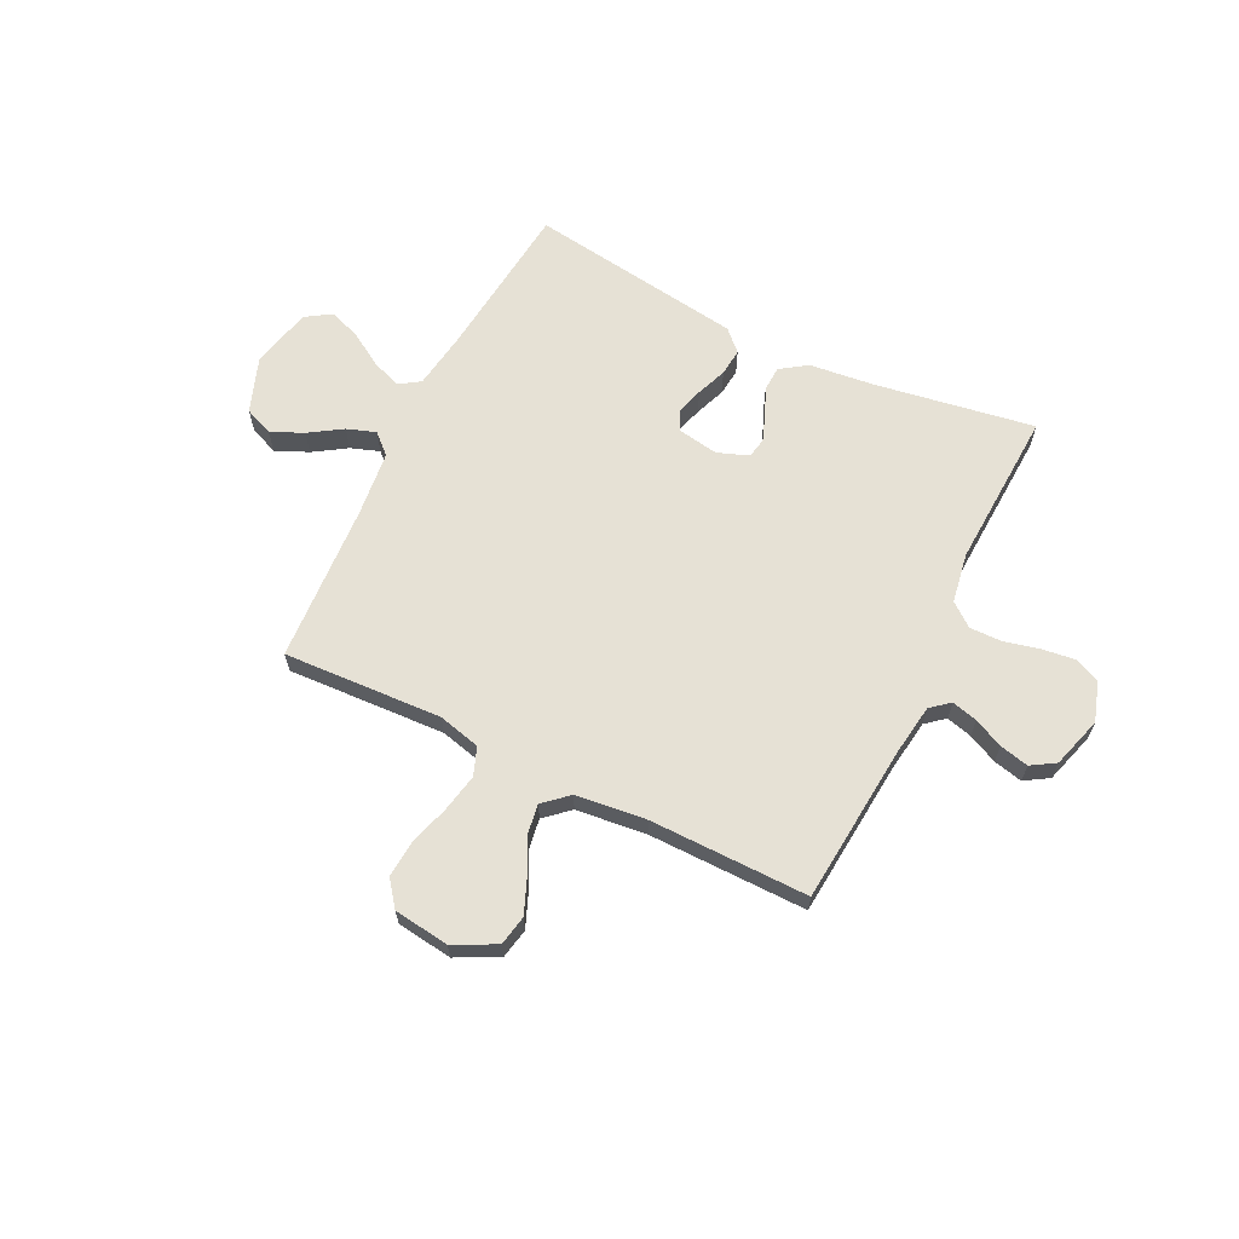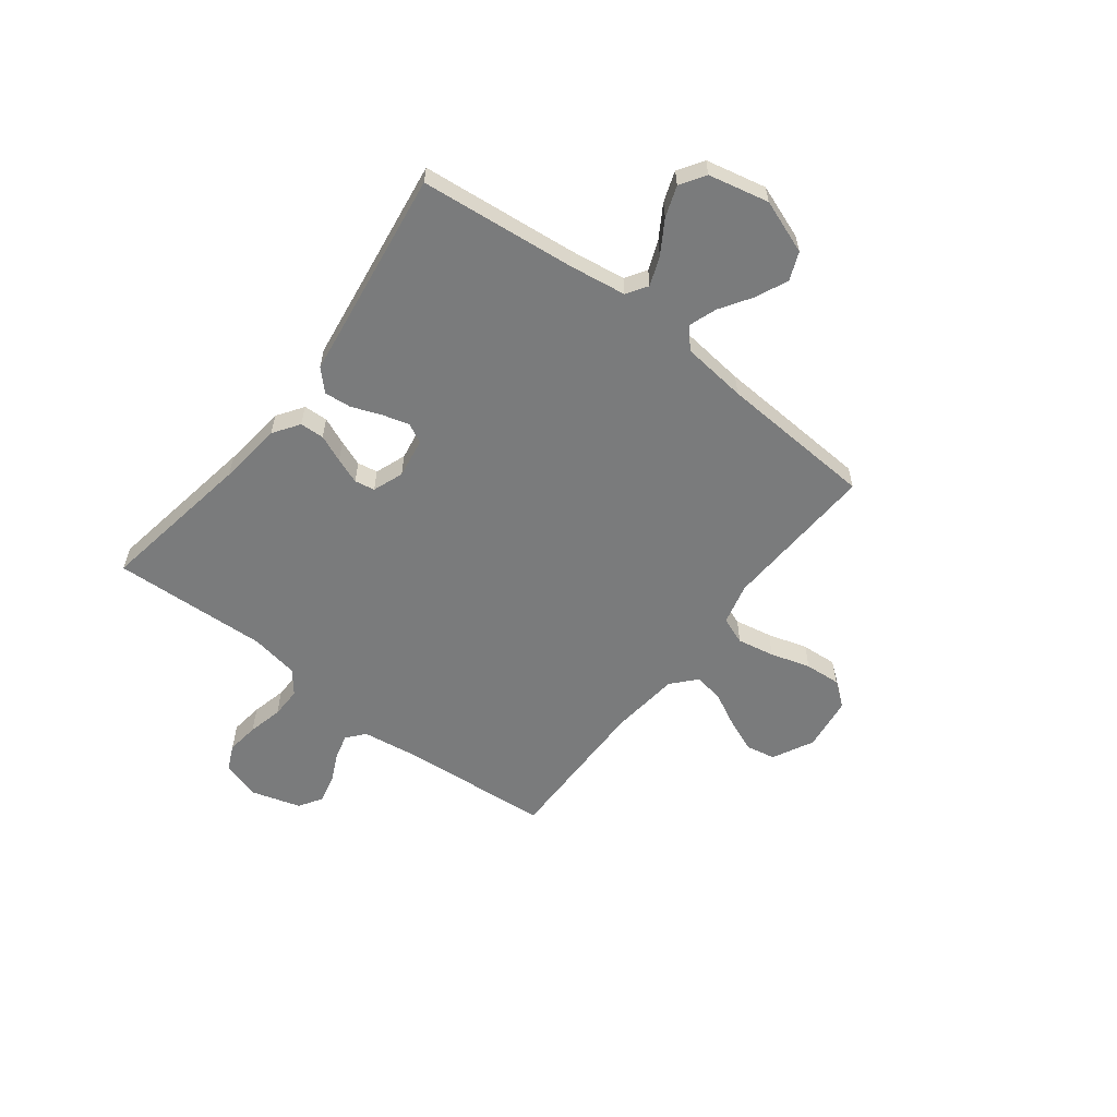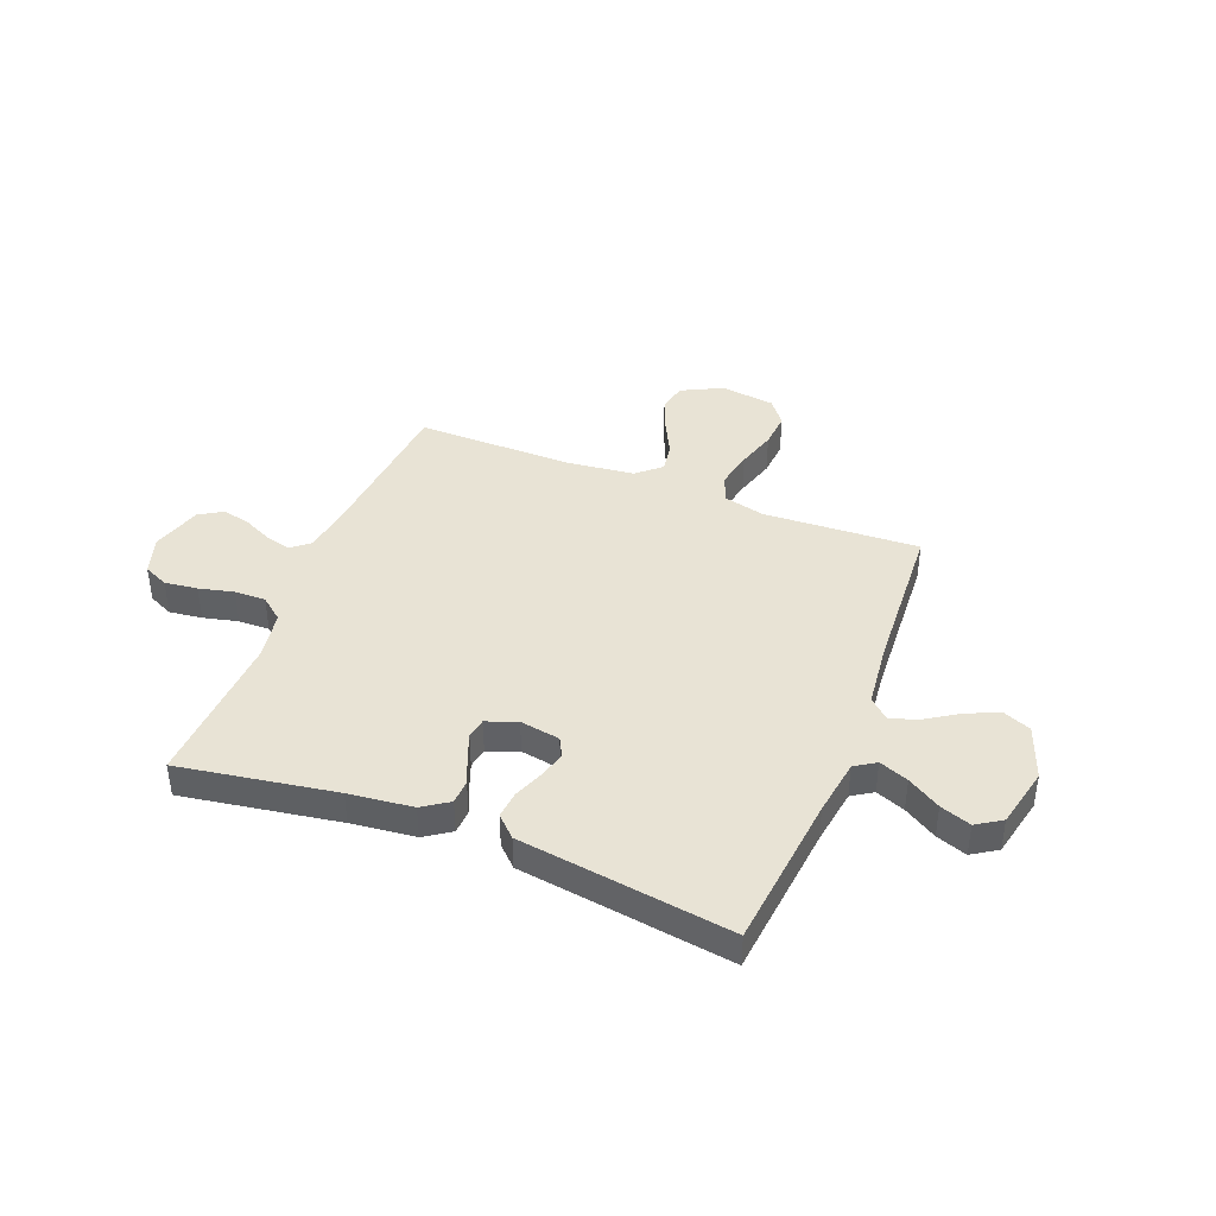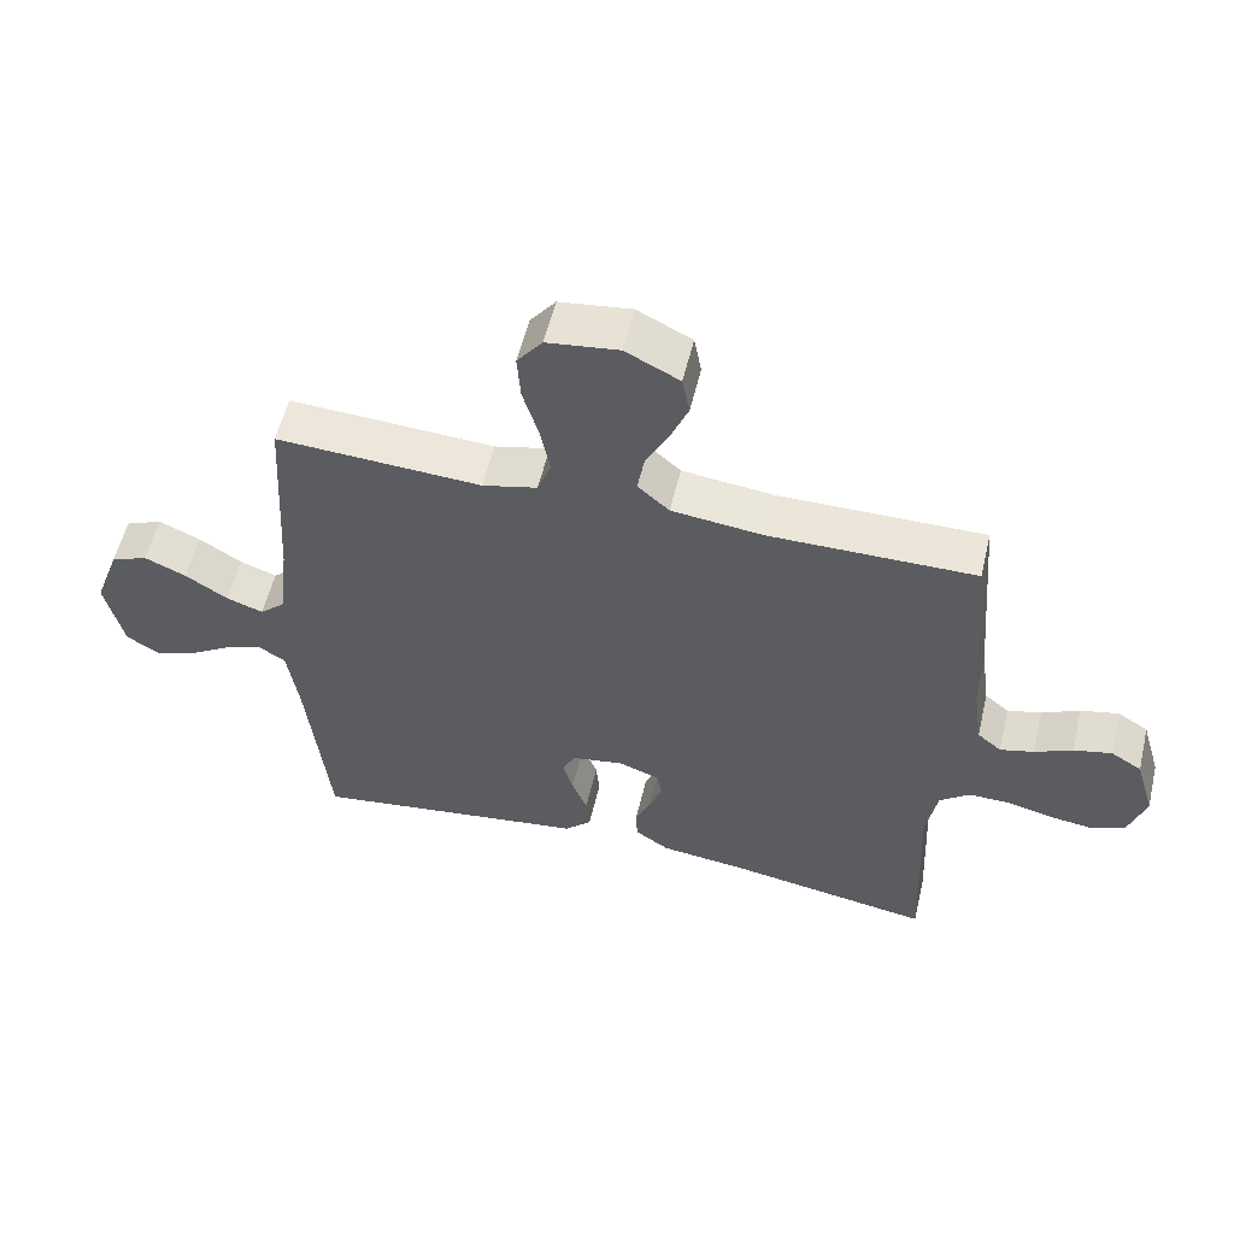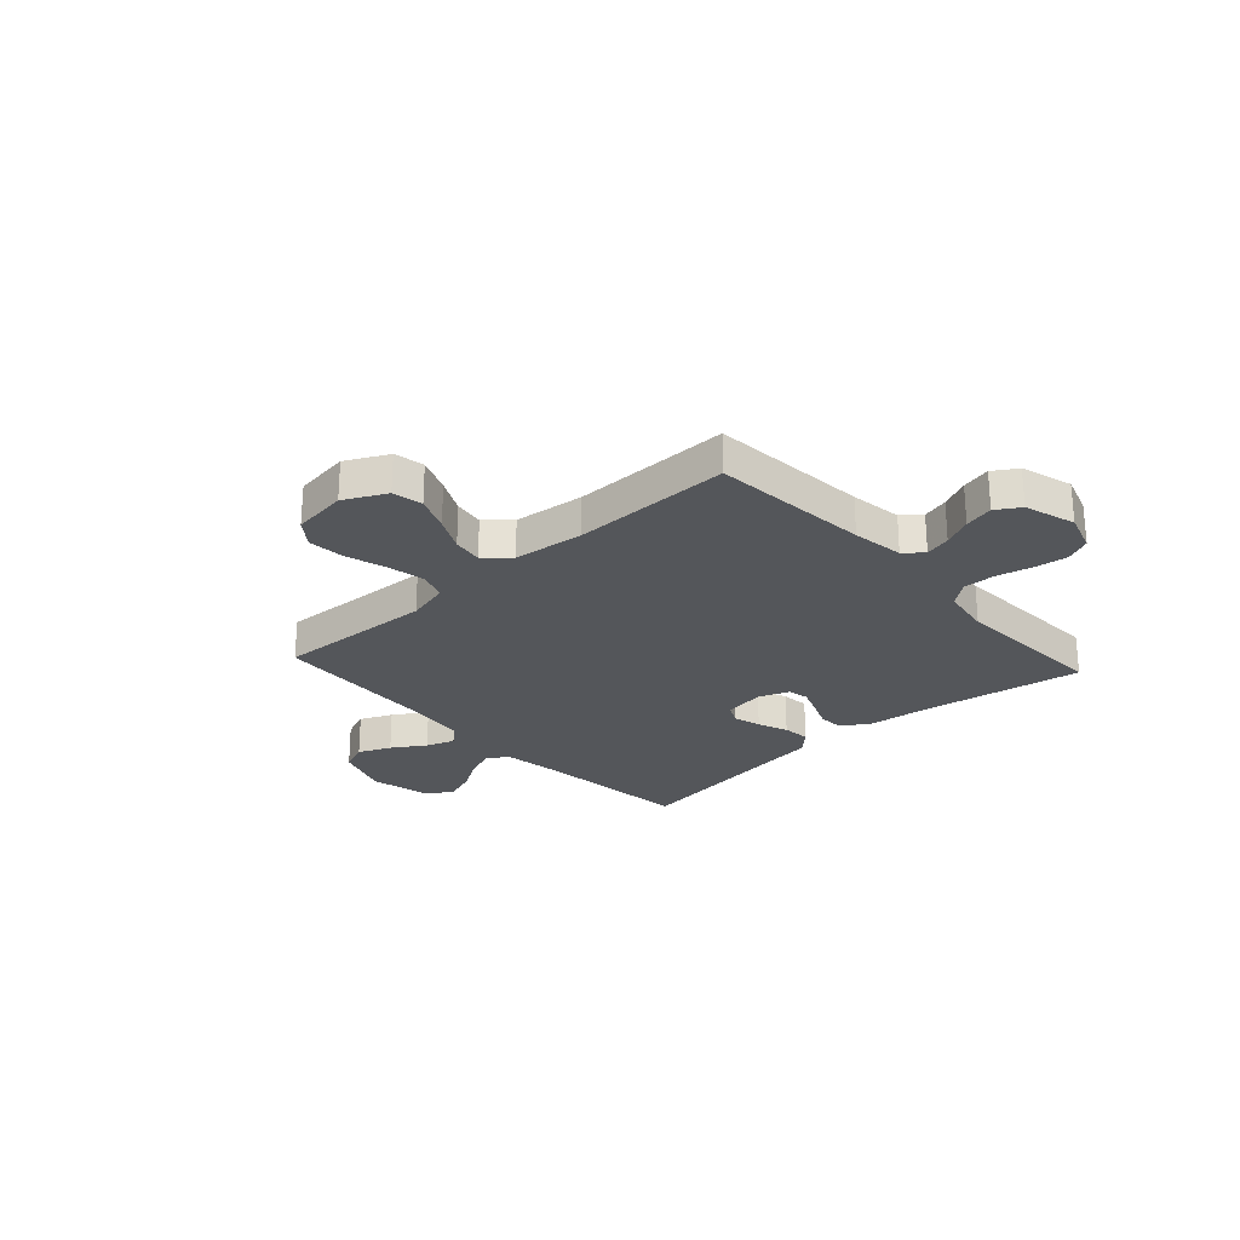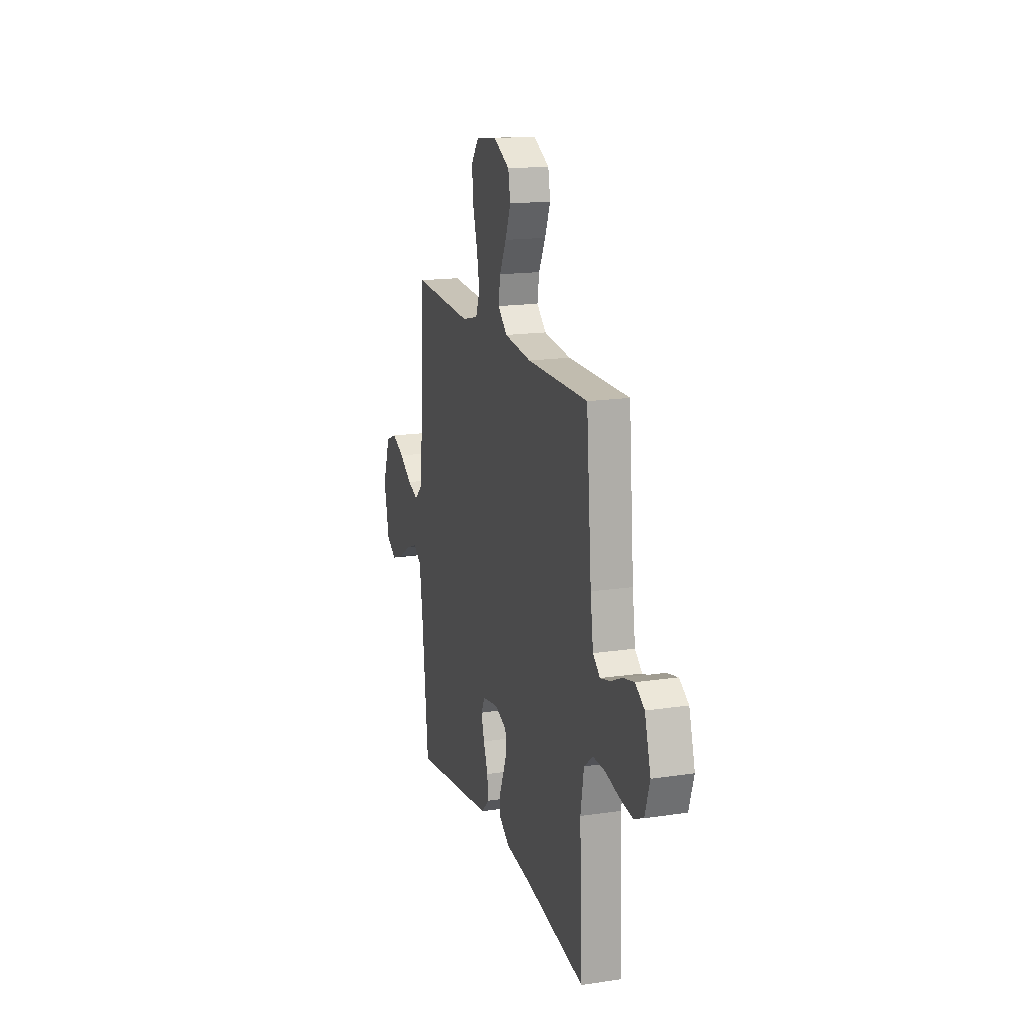
<metadata>
{"format":"obj","ext":"obj","renderer":"f3d","projection":"perspective","resolution":1024,"background":"white","views":[{"elev":64.4,"azim":26.2,"up":"+Y"},{"elev":-58.3,"azim":-127.6,"up":"+Y"},{"elev":41.0,"azim":-158.5,"up":"+Y"},{"elev":56.3,"azim":13.5,"up":"+Z"},{"elev":-25.6,"azim":42.4,"up":"+Y"},{"elev":16.9,"azim":73.2,"up":"+Z"}]}
</metadata>
<code>
v -0.5 0.07 -0.5
v -0.531 0.07 -0.2
v -0.547 0.07 -0.091
v -0.587 0.07 -0.065
v -0.643 0.07 -0.087
v -0.706 0.07 -0.126
v -0.765 0.07 -0.147
v -0.813 0.07 -0.116
v -0.839 0.07 0
v -0.801 0.07 0.104
v -0.747 0.07 0.126
v -0.686 0.07 0.099
v -0.624 0.07 0.059
v -0.57 0.07 0.04
v -0.532 0.07 0.075
v -0.518 0.07 0.2
v -0.5 0.07 0.5
v -0.2 0.07 0.485
v -0.12 0.07 0.505
v -0.1 0.07 0.558
v -0.114 0.07 0.63
v -0.137 0.07 0.707
v -0.142 0.07 0.776
v -0.105 0.07 0.824
v 0 0.07 0.838
v 0.079 0.07 0.798
v 0.09 0.07 0.741
v 0.063 0.07 0.675
v 0.03 0.07 0.61
v 0.021 0.07 0.553
v 0.067 0.07 0.512
v 0.2 0.07 0.497
v 0.5 0.07 0.5
v 0.526 0.07 0.2
v 0.54 0.07 0.102
v 0.575 0.07 0.073
v 0.624 0.07 0.086
v 0.679 0.07 0.112
v 0.734 0.07 0.125
v 0.779 0.07 0.097
v 0.808 0.07 0
v 0.784 0.07 -0.074
v 0.736 0.07 -0.096
v 0.673 0.07 -0.088
v 0.606 0.07 -0.072
v 0.546 0.07 -0.071
v 0.502 0.07 -0.106
v 0.486 0.07 -0.2
v 0.5 0.07 -0.5
v 0.2 0.07 -0.451
v 0.077 0.07 -0.437
v 0.027 0.07 -0.403
v 0.025 0.07 -0.356
v 0.047 0.07 -0.304
v 0.066 0.07 -0.254
v 0.059 0.07 -0.215
v 0 0.07 -0.193
v -0.077 0.07 -0.206
v -0.096 0.07 -0.243
v -0.081 0.07 -0.295
v -0.059 0.07 -0.352
v -0.054 0.07 -0.404
v -0.093 0.07 -0.442
v -0.2 0.07 -0.457
v -0.5 0 -0.5
v -0.531 0 -0.2
v -0.547 0 -0.091
v -0.587 0 -0.065
v -0.643 0 -0.087
v -0.706 0 -0.126
v -0.765 0 -0.147
v -0.813 0 -0.116
v -0.839 0 0
v -0.801 0 0.104
v -0.747 0 0.126
v -0.686 0 0.099
v -0.624 0 0.059
v -0.57 0 0.04
v -0.532 0 0.075
v -0.518 0 0.2
v -0.5 0 0.5
v -0.2 0 0.485
v -0.12 0 0.505
v -0.1 0 0.558
v -0.114 0 0.63
v -0.137 0 0.707
v -0.142 0 0.776
v -0.105 0 0.824
v 0 0 0.838
v 0.079 0 0.798
v 0.09 0 0.741
v 0.063 0 0.675
v 0.03 0 0.61
v 0.021 0 0.553
v 0.067 0 0.512
v 0.2 0 0.497
v 0.5 0 0.5
v 0.526 0 0.2
v 0.54 0 0.102
v 0.575 0 0.073
v 0.624 0 0.086
v 0.679 0 0.112
v 0.734 0 0.125
v 0.779 0 0.097
v 0.808 0 0
v 0.784 0 -0.074
v 0.736 0 -0.096
v 0.673 0 -0.088
v 0.606 0 -0.072
v 0.546 0 -0.071
v 0.502 0 -0.106
v 0.486 0 -0.2
v 0.5 0 -0.5
v 0.2 0 -0.451
v 0.077 0 -0.437
v 0.027 0 -0.403
v 0.025 0 -0.356
v 0.047 0 -0.304
v 0.066 0 -0.254
v 0.059 0 -0.215
v 0 0 -0.193
v -0.077 0 -0.206
v -0.096 0 -0.243
v -0.081 0 -0.295
v -0.059 0 -0.352
v -0.054 0 -0.404
v -0.093 0 -0.442
v -0.2 0 -0.457
f 62 63 64
f 61 62 64
f 60 61 64
f 64 1 2
f 60 64 2
f 59 60 2
f 58 59 2 3
f 57 58 3 4
f 52 53 54
f 51 52 54
f 50 51 54
f 50 54 55
f 49 50 55
f 48 49 55
f 47 48 55 56
f 43 44 45
f 42 43 45
f 41 42 45
f 40 41 45
f 39 40 45
f 38 39 45
f 37 38 45
f 36 37 45 46
f 47 56 57
f 46 47 57
f 36 46 57
f 35 36 57
f 27 28 29
f 26 27 29
f 25 26 29
f 24 25 29
f 23 24 29
f 22 23 29
f 21 22 29
f 20 21 29 30
f 19 20 30 31
f 16 17 18
f 19 31 32
f 18 19 32
f 16 18 32
f 15 16 32
f 11 12 13
f 10 11 13
f 9 10 13
f 8 9 13
f 7 8 13
f 6 7 13
f 5 6 13
f 4 5 13 14
f 14 15 32
f 4 14 32
f 57 4 32
f 35 57 32
f 34 35 32
f 32 33 34
f 128 127 126
f 128 126 125
f 128 125 124
f 66 65 128
f 66 128 124
f 66 124 123
f 67 66 123 122
f 68 67 122 121
f 118 117 116
f 118 116 115
f 118 115 114
f 119 118 114
f 119 114 113
f 119 113 112
f 120 119 112 111
f 109 108 107
f 109 107 106
f 109 106 105
f 109 105 104
f 109 104 103
f 109 103 102
f 109 102 101
f 110 109 101 100
f 121 120 111
f 121 111 110
f 121 110 100
f 121 100 99
f 93 92 91
f 93 91 90
f 93 90 89
f 93 89 88
f 93 88 87
f 93 87 86
f 93 86 85
f 94 93 85 84
f 95 94 84 83
f 82 81 80
f 96 95 83
f 96 83 82
f 96 82 80
f 96 80 79
f 77 76 75
f 77 75 74
f 77 74 73
f 77 73 72
f 77 72 71
f 77 71 70
f 77 70 69
f 78 77 69 68
f 96 79 78
f 96 78 68
f 96 68 121
f 96 121 99
f 96 99 98
f 98 97 96
f 1 65 66 2
f 2 66 67 3
f 3 67 68 4
f 4 68 69 5
f 5 69 70 6
f 6 70 71 7
f 7 71 72 8
f 8 72 73 9
f 9 73 74 10
f 10 74 75 11
f 11 75 76 12
f 12 76 77 13
f 13 77 78 14
f 14 78 79 15
f 15 79 80 16
f 16 80 81 17
f 17 81 82 18
f 18 82 83 19
f 19 83 84 20
f 20 84 85 21
f 21 85 86 22
f 22 86 87 23
f 23 87 88 24
f 24 88 89 25
f 25 89 90 26
f 26 90 91 27
f 27 91 92 28
f 28 92 93 29
f 29 93 94 30
f 30 94 95 31
f 31 95 96 32
f 32 96 97 33
f 33 97 98 34
f 34 98 99 35
f 35 99 100 36
f 36 100 101 37
f 37 101 102 38
f 38 102 103 39
f 39 103 104 40
f 40 104 105 41
f 41 105 106 42
f 42 106 107 43
f 43 107 108 44
f 44 108 109 45
f 45 109 110 46
f 46 110 111 47
f 47 111 112 48
f 48 112 113 49
f 49 113 114 50
f 50 114 115 51
f 51 115 116 52
f 52 116 117 53
f 53 117 118 54
f 54 118 119 55
f 55 119 120 56
f 56 120 121 57
f 57 121 122 58
f 58 122 123 59
f 59 123 124 60
f 60 124 125 61
f 61 125 126 62
f 62 126 127 63
f 63 127 128 64
f 64 128 65 1

</code>
